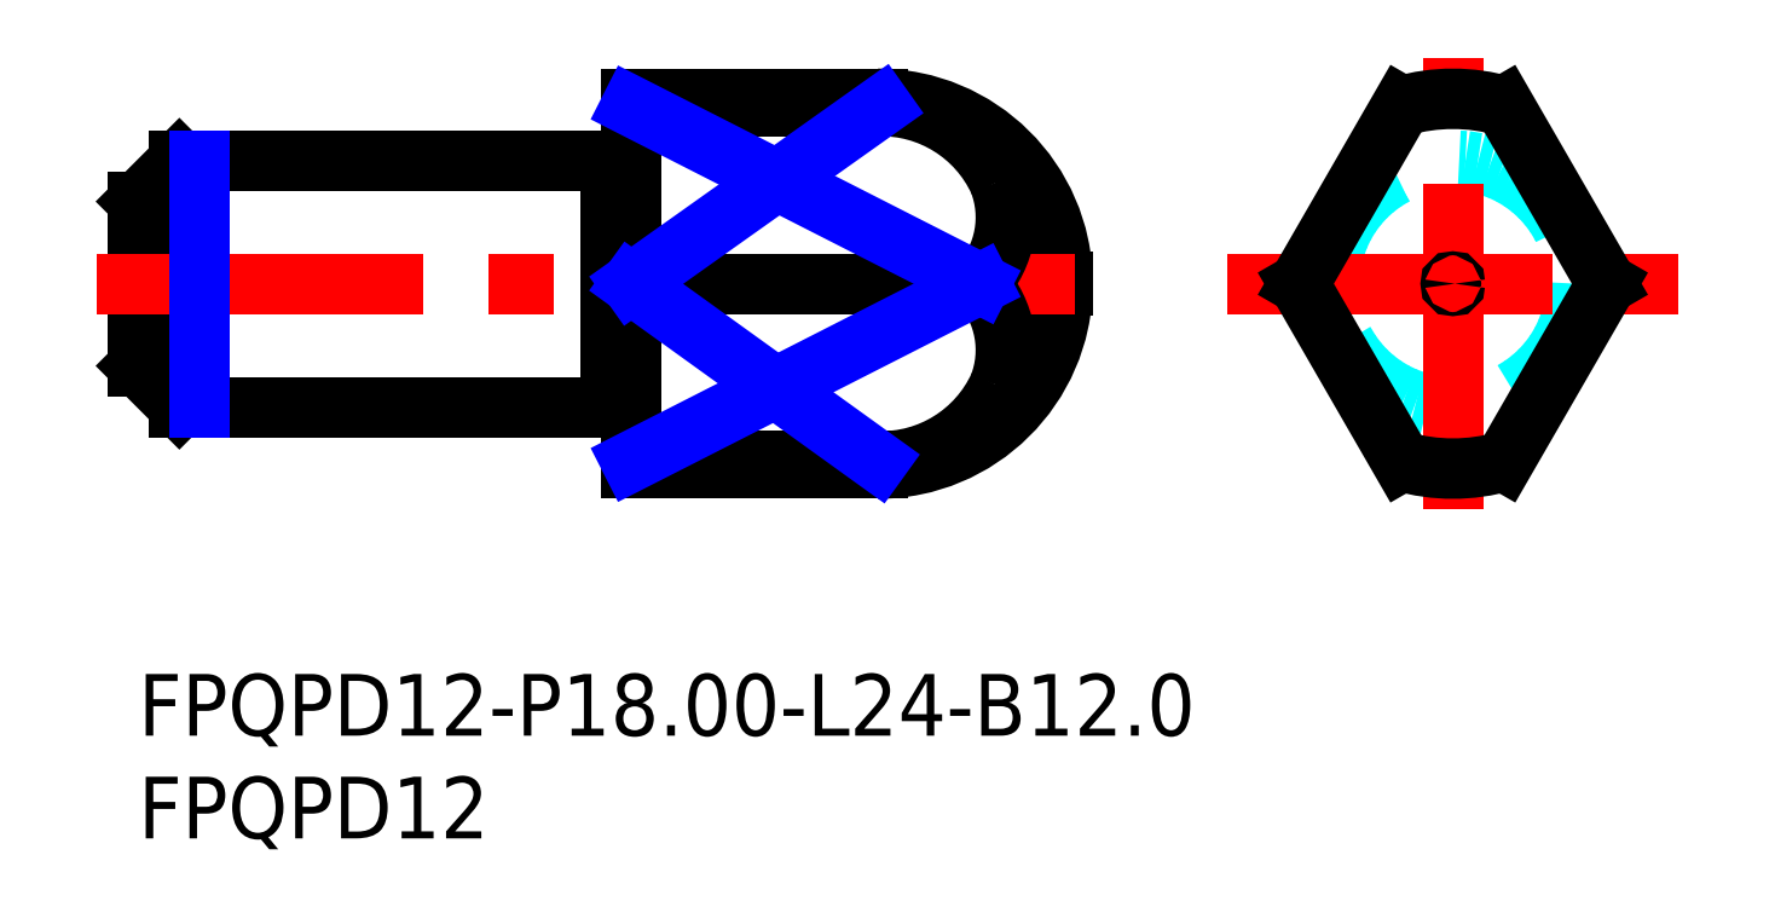
<metadata>
{"format":"dxf","ext":"dxf","renderer":"ezdxf+matplotlib","layout":"modelspace","background":"white","min_lineweight":24,"dpi":150}
</metadata>
<code>
0
SECTION
2
ENTITIES
0
INSERT
8
MSM_CONTINUOUS
2
*U18
10
0
20
0
30
0
0
INSERT
8
MSM_CONTINUOUS
2
*U19
10
0
20
0
30
0
0
LINE
8
MSM_DASHED
10
44.83
20
19
30
0
11
45
21
18.9
31
0
0
LINE
8
MSM_DASHED
10
45
20
19.1
30
0
11
44.83
21
19
31
0
0
LINE
8
MSM_DASHED
10
0.1732
20
19
30
0
11
0
21
19.1
31
0
0
LINE
8
MSM_DASHED
10
0
20
18.9
30
0
11
0.1732
21
19
31
0
0
LINE
8
MSM_CONTINUOUS
10
23.17
20
13.1
30
0
11
23.8
21
13.1
31
0
0
LINE
8
MSM_CONTINUOUS
10
23.8
20
24.9
30
0
11
23.17
21
24.9
31
0
0
LINE
8
MSM_CONTINUOUS
10
0
20
15
30
0
11
2
21
13
31
0
0
LINE
8
MSM_CONTINUOUS
10
2
20
25
30
0
11
0
21
23
31
0
0
LINE
8
MSM_CONTINUOUS
10
0
20
23
30
0
11
0
21
15
31
0
0
LINE
8
MSM_CONTINUOUS
10
2
20
13
30
0
11
23
21
13
31
0
0
LINE
8
MSM_CONTINUOUS
10
23
20
25
30
0
11
2
21
25
31
0
0
LINE
8
MSM_CONTINUOUS
10
2
20
25
30
0
11
2
21
13
31
0
0
ARC
8
MSM_CONTINUOUS
10
23.17
20
12.9
30
0
40
0.2
50
90
51
150
0
ARC
8
MSM_CONTINUOUS
10
23.17
20
25.1
30
0
40
0.2
50
210
51
270
0
LINE
8
MSM_CONTINUOUS
10
23
20
25
30
0
11
23
21
13
31
0
0
ARC
8
MSM_CONTINUOUS
10
23.8
20
12.9
30
0
40
0.2
50
0
51
90
0
ARC
8
MSM_CONTINUOUS
10
23.8
20
25.1
30
0
40
0.2
50
270
51
0
0
LINE
8
MSM_CONTINUOUS
10
45
20
18.9
30
0
11
45
21
19.1
31
0
0
ARC
8
MSM_CONTINUOUS
10
36
20
19
30
0
40
9
50
0.6346
51
90
0
ARC
8
MSM_CONTINUOUS
10
36
20
19
30
0
40
9
50
270
51
359.4
0
LINE
8
MSM_CONTINUOUS
10
24
20
10
30
0
11
36
21
10
31
0
0
LINE
8
MSM_CONTINUOUS
10
36
20
28
30
0
11
24
21
28
31
0
0
LINE
8
MSM_CONTINUOUS
10
24
20
28
30
0
11
24
21
10
31
0
0
CIRCLE
8
MSM_DASHED
10
64
20
19
30
0
40
6
0
LINE
8
MSM_CENTER
10
-2
20
19
30
0
11
47
21
19
31
0
0
LINE
8
MSM_CENTER
10
64
20
8
30
0
11
64
21
30
31
0
0
LINE
8
MSM_CENTER
10
53
20
19
30
0
11
75
21
19
31
0
0
LINE
8
MSM_NARROW
10
3
20
25
30
0
11
3
21
13
31
0
0
ARC
8
MSM_CONTINUOUS
10
64
20
19
30
0
40
9
50
73.87
51
106.1
0
LINE
8
MSM_CONTINUOUS
10
56.51
20
19
30
0
11
61.5
21
27.65
31
0
0
LINE
8
MSM_CONTINUOUS
10
61.5
20
10.35
30
0
11
56.51
21
19
31
0
0
ARC
8
MSM_CONTINUOUS
10
64
20
19
30
0
40
9
50
253.9
51
286.1
0
CIRCLE
8
MSM_CONTINUOUS
10
64
20
19
30
0
40
0.09968
0
LINE
8
MSM_CONTINUOUS
10
66.5
20
27.65
30
0
11
71.49
21
19
31
0
0
LINE
8
MSM_CONTINUOUS
10
71.49
20
19
30
0
11
66.5
21
10.35
31
0
0
LINE
8
MSM_CONTINUOUS
10
40.99
20
19
30
0
11
24
21
19
31
0
0
LINE
8
MSM_CONTINUOUS
10
36
20
27.65
30
0
11
24
21
27.65
31
0
0
ARC
8
MSM_CONTINUOUS
10
36.18
20
21.34
30
0
40
6.305
50
24.72
51
91.63
0
ARC
8
MSM_CONTINUOUS
10
37.43
20
22.23
30
0
40
4.802
50
317.7
51
21.37
0
ARC
8
MSM_CONTINUOUS
10
37.43
20
15.77
30
0
40
4.802
50
338.6
51
42.28
0
LINE
8
MSM_CONTINUOUS
10
36
20
10.35
30
0
11
24
21
10.35
31
0
0
ARC
8
MSM_CONTINUOUS
10
36.18
20
16.66
30
0
40
6.305
50
268.4
51
335.3
0
LINE
8
MSM_NARROW
10
24
20
27.65
30
0
11
40.99
21
19
31
0
0
LINE
8
MSM_NARROW
10
40.99
20
19
30
0
11
24
21
10.35
31
0
0
LINE
8
MSM_NARROW
10
36.18
20
27.65
30
0
11
24
21
19
31
0
0
LINE
8
MSM_NARROW
10
24
20
19
30
0
11
36
21
10.35
31
0
0
ENDSEC
0
EOF

</code>
